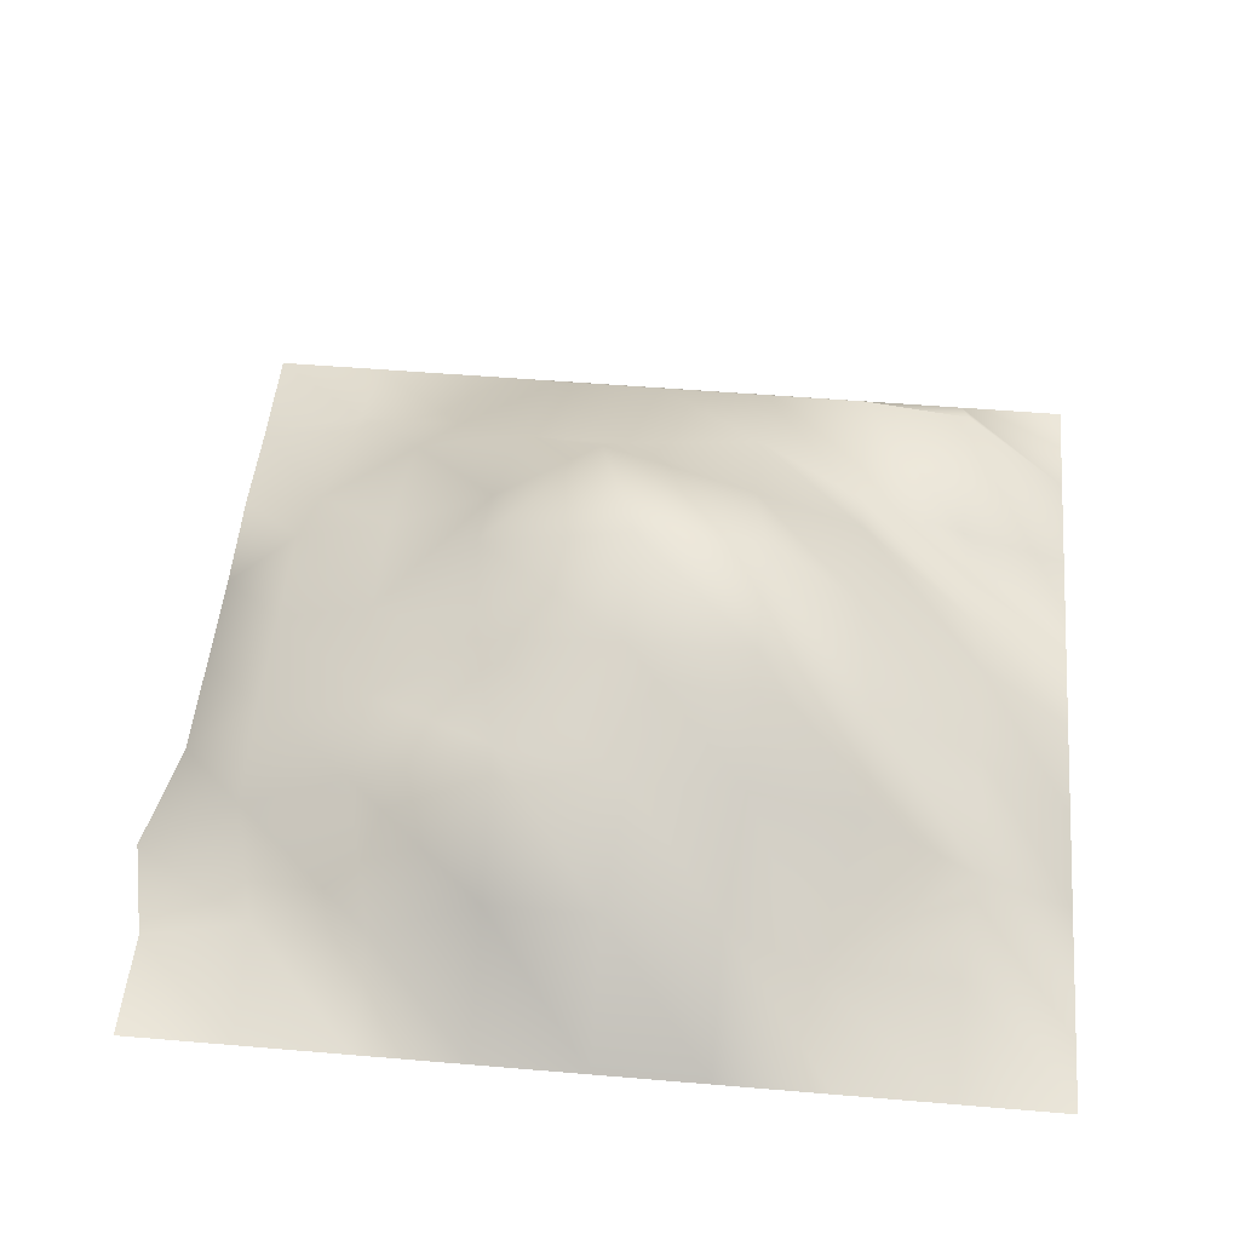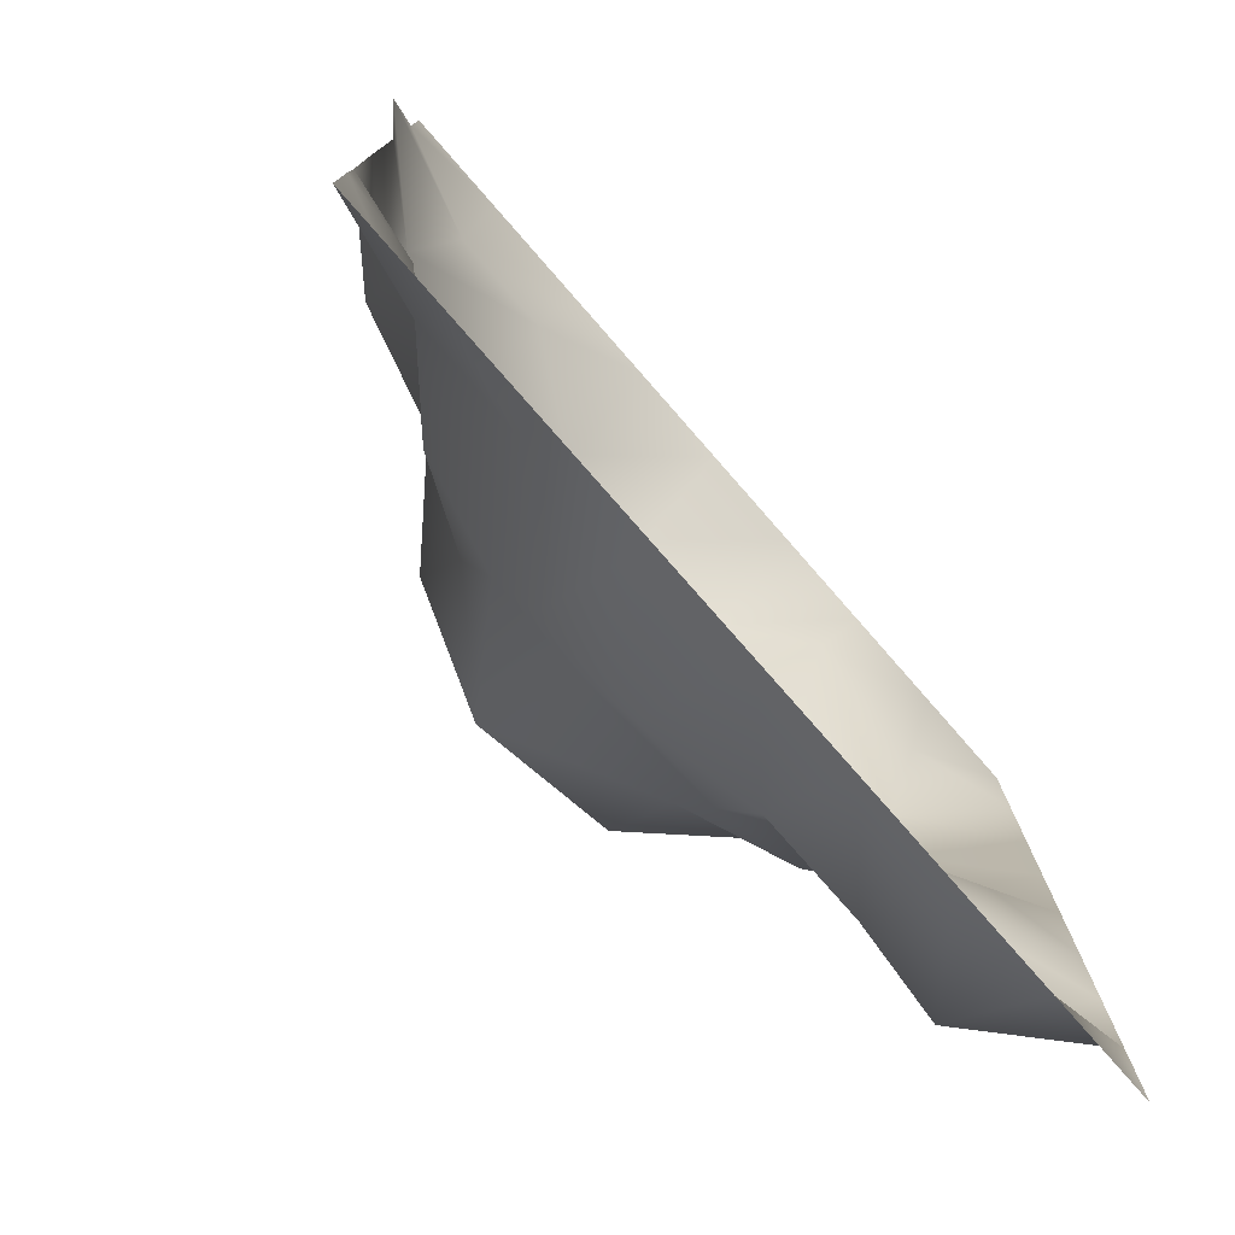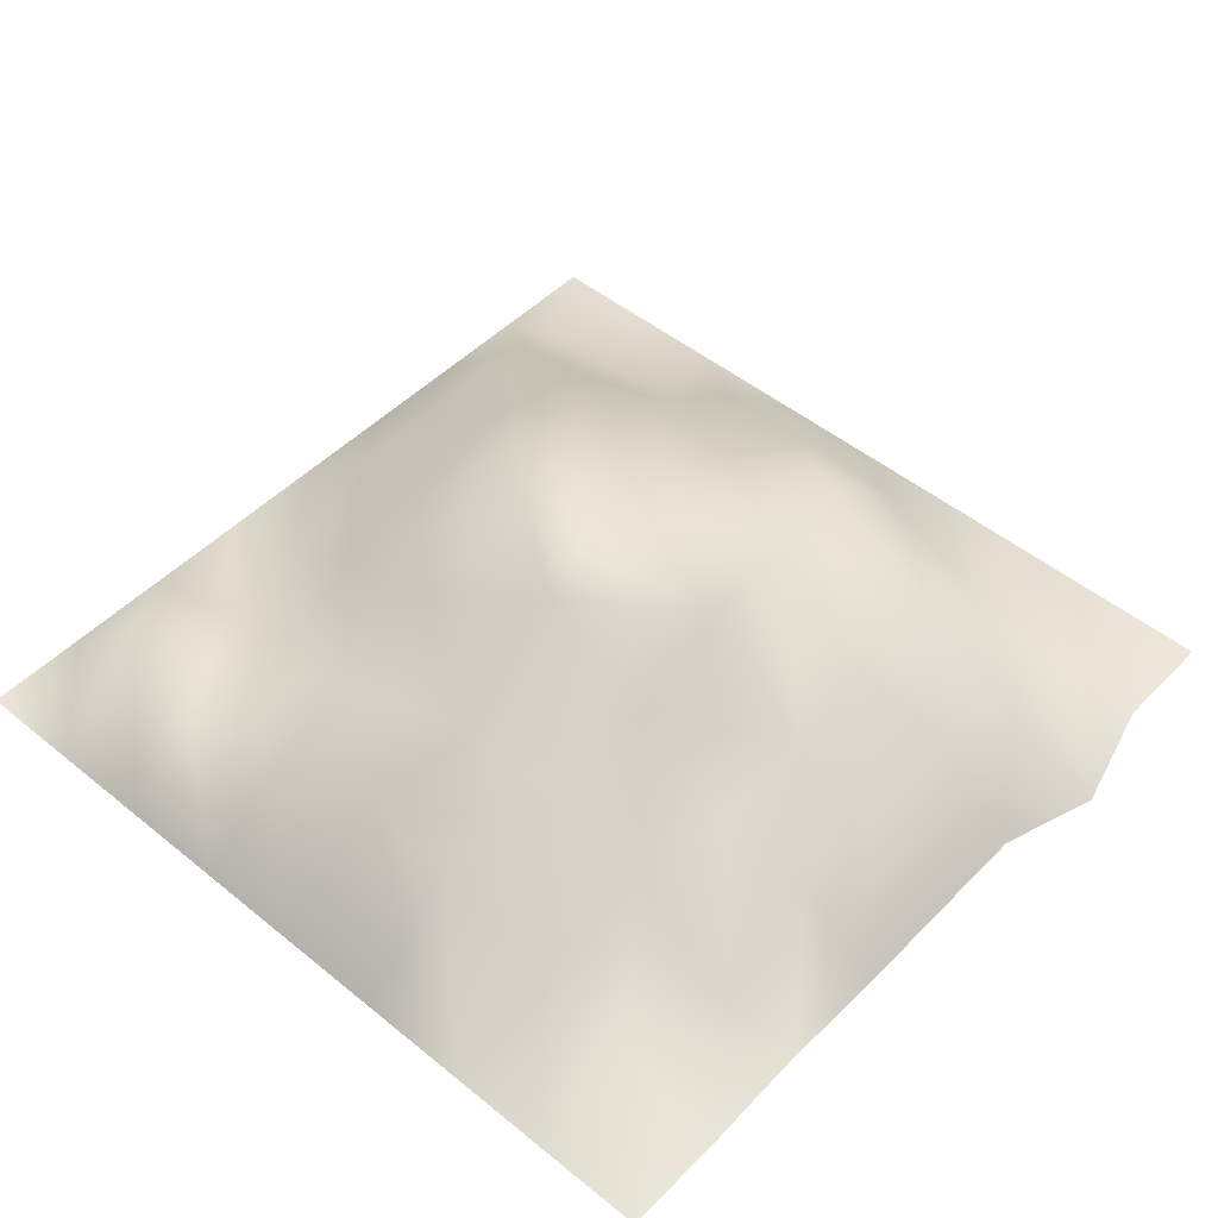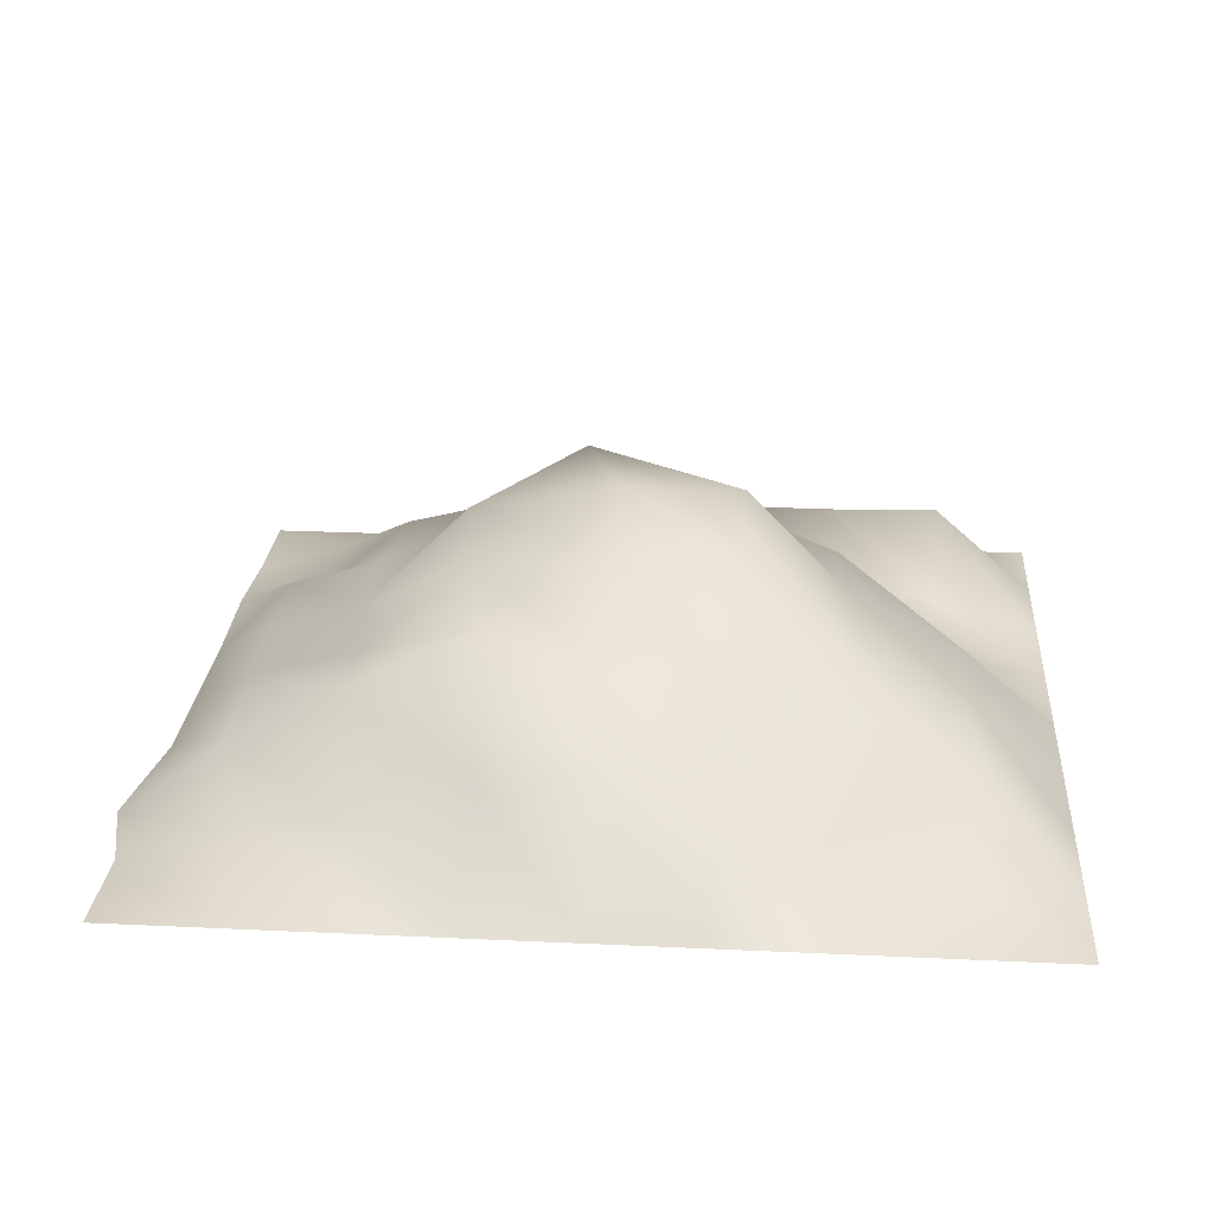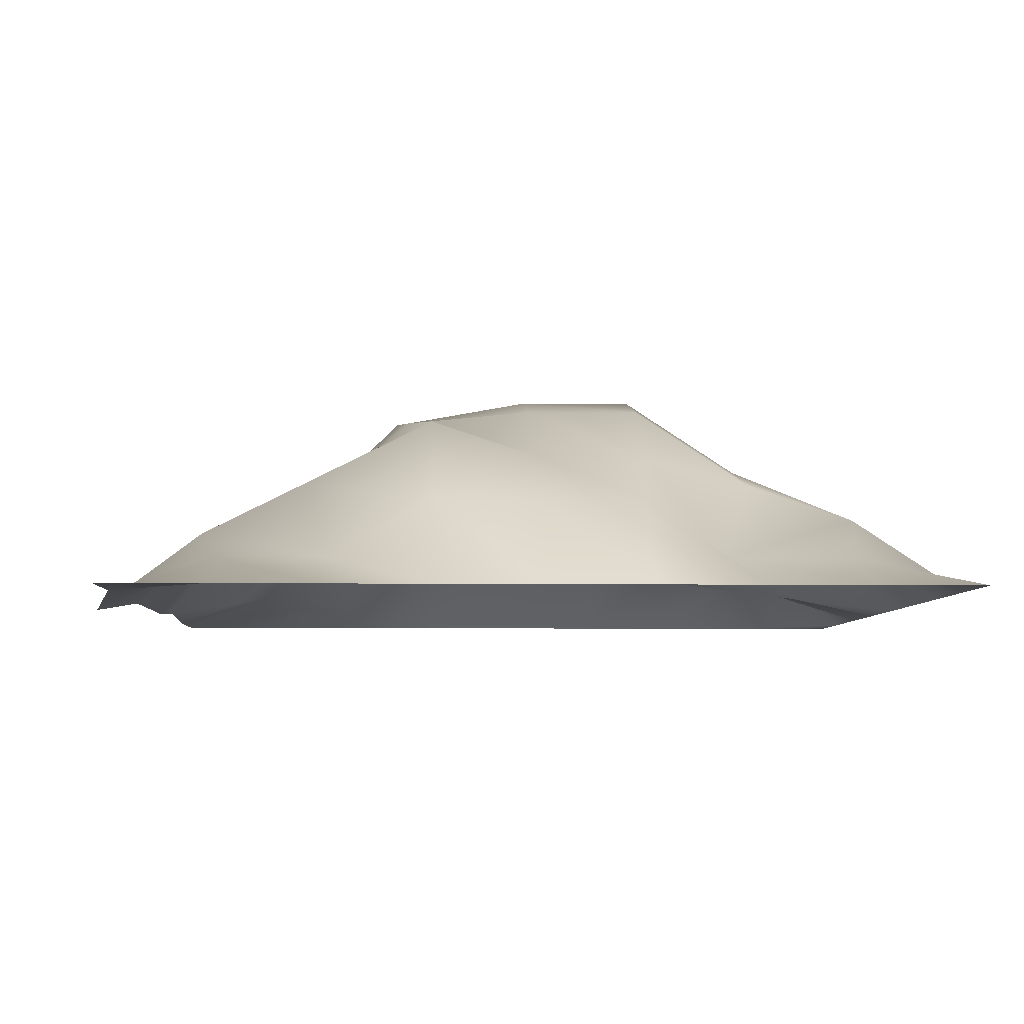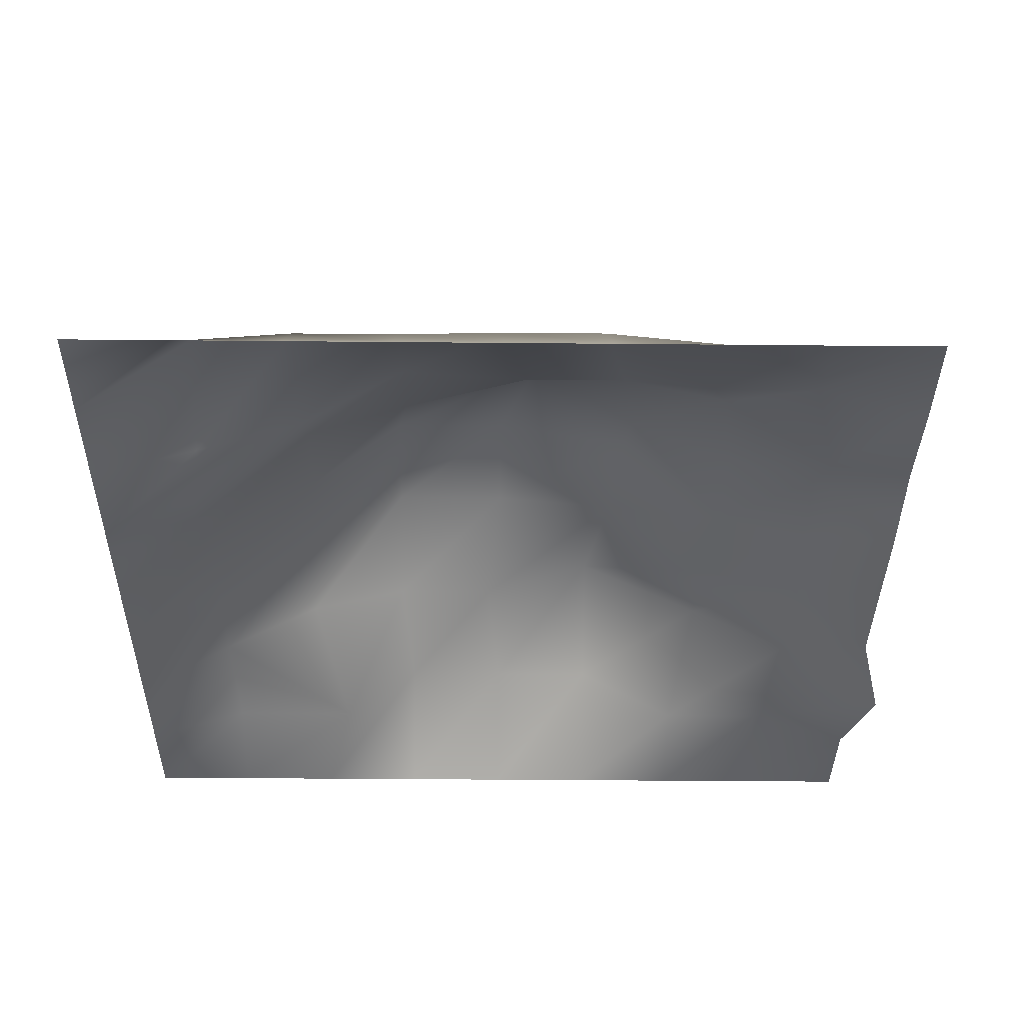
<metadata>
{"format":"obj","ext":"obj","renderer":"f3d","projection":"perspective","resolution":1024,"background":"white","views":[{"elev":50.3,"azim":5.3,"up":"+Y"},{"elev":-77.6,"azim":-48.8,"up":"+Z"},{"elev":49.0,"azim":-138.0,"up":"+Y"},{"elev":24.8,"azim":4.4,"up":"+Y"},{"elev":-6.0,"azim":-2.4,"up":"+Y"},{"elev":-36.4,"azim":179.3,"up":"+Y"}]}
</metadata>
<code>
g pb_Mesh260340
v 0 -4.5 0
v 0 -4.5 2
v -2 -4.5 0
v -2 -2.75 2
v 0 -4.5 2
v 0 -4.5 4
v -2 -2.75 2
v -2 -3.875 4
v 0 -4.5 4
v 0 -4.5 6
v -2 -3.875 4
v -1.75 -4.125 6
v 0 -4.5 6
v 0 -4.5 8
v -1.75 -4.125 6
v -1.75 -3 8
v 0 -4.5 8
v 0 -4.5 10
v -1.75 -3 8
v -1.75 -3 10
v 0 -4.5 12
v -1.75 -3 12.5
v 0 -4.5 14
v -1.75 -3 12.5
v -2 -3.875 14
v 0 -4.5 14
v 0 -4.5 16
v -2 -3.875 14
v -2 -4.5 16
v -2 -4.5 0
v -2 -2.75 2
v -4 -4.5 0
v -4 -3 1.5
v -2 -2.75 2
v -2 -3.875 4
v -4 -3 1.5
v -4 -3.625 3.5
v -2 -3.875 4
v -1.75 -4.125 6
v -4 -3.625 3.5
v -4 -2.25 5.5
v -1.75 -4.125 6
v -1.75 -3 8
v -4 -2.25 5.5
v -4 -2 7.5
v -1.75 -3 8
v -1.75 -3 10
v -4 -2 7.5
v -3.75 -1.75 10
v -1.75 -3 10
v -1.75 -3 12.5
v -3.75 -1.75 10
v -3.75 -2.25 12
v -1.75 -3 12.5
v -4.5 -3.875 14
v -3.75 -2.25 12
v -2 -3.875 14
v -2 -3.875 14
v -2 -4.5 16
v -4.5 -3.875 14
v -4 -4.5 16
v -4 -4.5 0
v -4 -3 1.5
v -6 -4.5 0
v -6 -3 1.5
v -4 -3 1.5
v -4 -3.625 3.5
v -6 -3 1.5
v -6 -2.25 3.5
v -4 -3.625 3.5
v -4 -2.25 5.5
v -6 -2.25 3.5
v -6 -1.5 5.5
v -4 -2.25 5.5
v -4 -2 7.5
v -6 -1.5 5.5
v -5.75 0 8
v -4 -2 7.5
v -3.75 -1.75 10
v -5.75 0 8
v -5.75 -0.5 10
v -3.75 -1.75 10
v -3.75 -2.25 12
v -5.75 -0.5 10
v -5.75 -1.75 12
v -3.75 -2.25 12
v -4.5 -3.875 14
v -5.75 -1.75 12
v -6 -2.75 14
v -4.5 -3.875 14
v -4 -4.5 16
v -6 -2.75 14
v -6 -4.5 16
v -8 -4.5 0
v -8 -2.5 2
v -6 -3 1.5
v -6 -2.25 3.5
v -8 -2.5 2
v -8.5 -2 4
v -6 -2.25 3.5
v -6 -1.5 5.5
v -8.5 -2 4
v -8.75 0 6
v -6 -1.5 5.5
v -5.75 0 8
v -8.75 0 6
v -8 0 8
v -5.75 0 8
v -5.75 -0.5 10
v -8 0 8
v -8 -0.5 10
v -5.75 -0.5 10
v -5.75 -1.75 12
v -8 -0.5 10
v -7.75 -1.75 12
v -5.75 -1.75 12
v -6 -2.75 14
v -7.75 -1.75 12
v -8 -2.75 14
v -6 -2.75 14
v -6 -4.5 16
v -8 -2.75 14
v -8 -4.5 16
v -10 -4.5 0
v -10 -2.5 2
v -8 -2.5 2
v -8.5 -2 4
v -10 -2.5 2
v -10.5 -2 4
v -8.5 -2 4
v -8.75 0 6
v -10.5 -2 4
v -10.75 -1.5 6
v -8.75 0 6
v -10.75 -0.5 8
v -10.75 -1.5 6
v -8 0 8
v -8 0 8
v -8 -0.5 10
v -10.75 -0.5 8
v -10.5 -0.75 10
v -8 -0.5 10
v -7.75 -1.75 12
v -10.5 -0.75 10
v -10 -1 12
v -7.75 -1.75 12
v -8 -2.75 14
v -10 -1 12
v -10 -2.75 14
v -10 -2.75 14
v -10 -4.5 16
v -10 -2.5 2
v -12 -4.5 0
v -12 -3.875 2
v -10 -2.5 2
v -10.5 -2 4
v -12 -3.875 2
v -12.5 -2.5 4
v -10.5 -2 4
v -10.75 -1.5 6
v -12.5 -2.5 4
v -12.75 -2.5 6
v -10.75 -1.5 6
v -12.75 -2.5 8
v -12.75 -2.5 6
v -10.75 -0.5 8
v -10.75 -0.5 8
v -10.5 -0.75 10
v -12.75 -2.5 8
v -12.5 -2.5 10
v -10.5 -0.75 10
v -10 -1 12
v -12.5 -2.5 10
v -12.5 -2.25 12
v -10 -1 12
v -10 -2.75 14
v -12.5 -2.25 12
v -12 -3.875 14
v -10 -2.75 14
v -10 -4.5 16
v -12 -3.875 14
v -12 -4.5 16
v -12 -4.5 0
v -12 -3.875 2
v -14 -4.5 0
v -14 -3.875 2
v -12 -3.875 2
v -12.5 -2.5 4
v -14 -3.875 2
v -14.5 -4.125 4
v -12.5 -2.5 4
v -12.75 -2.5 6
v -14.5 -4.125 4
v -14.5 -3 6
v -12.75 -2.5 6
v -12.75 -2.5 8
v -14.5 -3 6
v -14.5 -3 8
v -12.75 -2.5 8
v -12.5 -2.5 10
v -14.5 -3 8
v -14.5 -3 10
v -12.5 -2.5 10
v -12.5 -2.25 12
v -14.5 -3 10
v -14.5 -3.25 12
v -12.5 -2.25 12
v -12 -3.875 14
v -14.5 -3.25 12
v -14 -3.875 14
v -12 -3.875 14
v -12 -4.5 16
v -14 -3.875 14
v -14 -4.5 16
v -14 -3.875 2
v -16 -4.5 0
v -16 -4.5 2
v -14 -3.875 2
v -14.5 -4.125 4
v -16 -4.5 2
v -16 -4.375 4
v -14.5 -4.125 4
v -14.5 -3 6
v -16 -4.375 4
v -16 -4.5 6
v -14.5 -3 6
v -14.5 -3 8
v -16 -4.5 6
v -16 -4.5 8
v -14.5 -3 10
v -16 -4.5 10
v -14.5 -3 10
v -14.5 -3.25 12
v -16 -4.5 10
v -16.5 -4.75 12
v -14.5 -3.25 12
v -14 -3.875 14
v -16.5 -4.75 12
v -16 -4.5 14
v -14 -3.875 14
v -14 -4.5 16
v -16 -4.5 14
v -16 -4.5 16
g pb_Mesh260340_0
f 3 2 1
f 3 4 2
f 7 6 5
f 7 8 6
f 11 10 9
f 11 12 10
f 15 14 13
f 15 16 14
f 19 18 17
f 19 20 18
f 20 21 18
f 20 22 21
f 24 23 21
f 24 25 23
f 28 27 26
f 28 29 27
f 32 31 30
f 32 33 31
f 36 35 34
f 36 37 35
f 40 39 38
f 40 41 39
f 44 43 42
f 44 45 43
f 48 47 46
f 48 49 47
f 52 51 50
f 52 53 51
f 56 55 54
f 54 55 57
f 60 59 58
f 60 61 59
f 64 63 62
f 64 65 63
f 68 67 66
f 68 69 67
f 72 71 70
f 72 73 71
f 76 75 74
f 76 77 75
f 80 79 78
f 80 81 79
f 84 83 82
f 84 85 83
f 88 87 86
f 88 89 87
f 92 91 90
f 92 93 91
f 94 65 64
f 94 95 65
f 98 97 96
f 98 99 97
f 102 101 100
f 102 103 101
f 106 105 104
f 106 107 105
f 110 109 108
f 110 111 109
f 114 113 112
f 114 115 113
f 118 117 116
f 118 119 117
f 122 121 120
f 122 123 121
f 124 95 94
f 124 125 95
f 128 127 126
f 128 129 127
f 132 131 130
f 132 133 131
f 136 135 134
f 134 135 137
f 140 139 138
f 140 141 139
f 144 143 142
f 144 145 143
f 148 147 146
f 148 149 147
f 150 123 122
f 150 151 123
f 153 152 124
f 153 154 152
f 157 156 155
f 157 158 156
f 161 160 159
f 161 162 160
f 165 164 163
f 163 164 166
f 169 168 167
f 169 170 168
f 173 172 171
f 173 174 172
f 177 176 175
f 177 178 176
f 181 180 179
f 181 182 180
f 185 184 183
f 185 186 184
f 189 188 187
f 189 190 188
f 193 192 191
f 193 194 192
f 197 196 195
f 197 198 196
f 201 200 199
f 201 202 200
f 205 204 203
f 205 206 204
f 209 208 207
f 209 210 208
f 213 212 211
f 213 214 212
f 216 215 185
f 216 217 215
f 220 219 218
f 220 221 219
f 224 223 222
f 224 225 223
f 228 227 226
f 228 229 227
f 229 230 227
f 229 231 230
f 234 233 232
f 234 235 233
f 238 237 236
f 238 239 237
f 242 241 240
f 242 243 241

</code>
